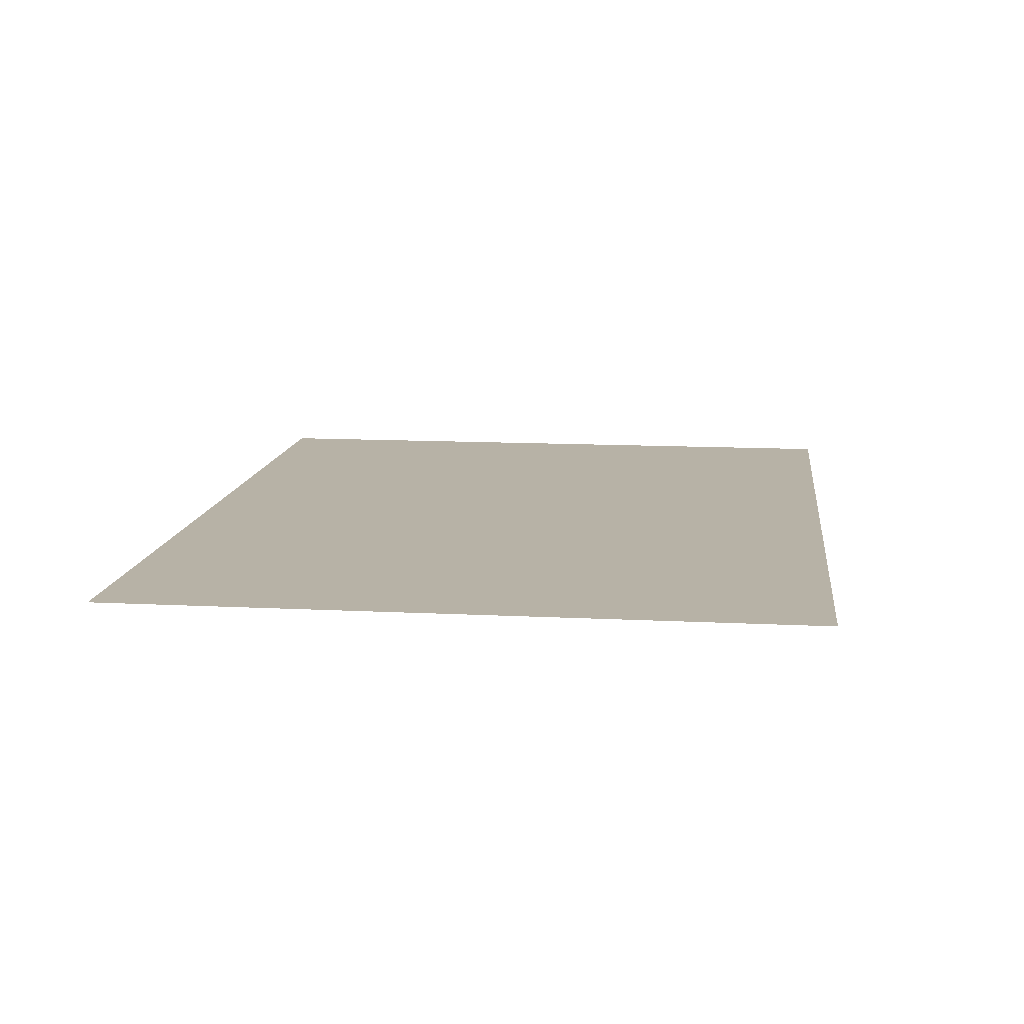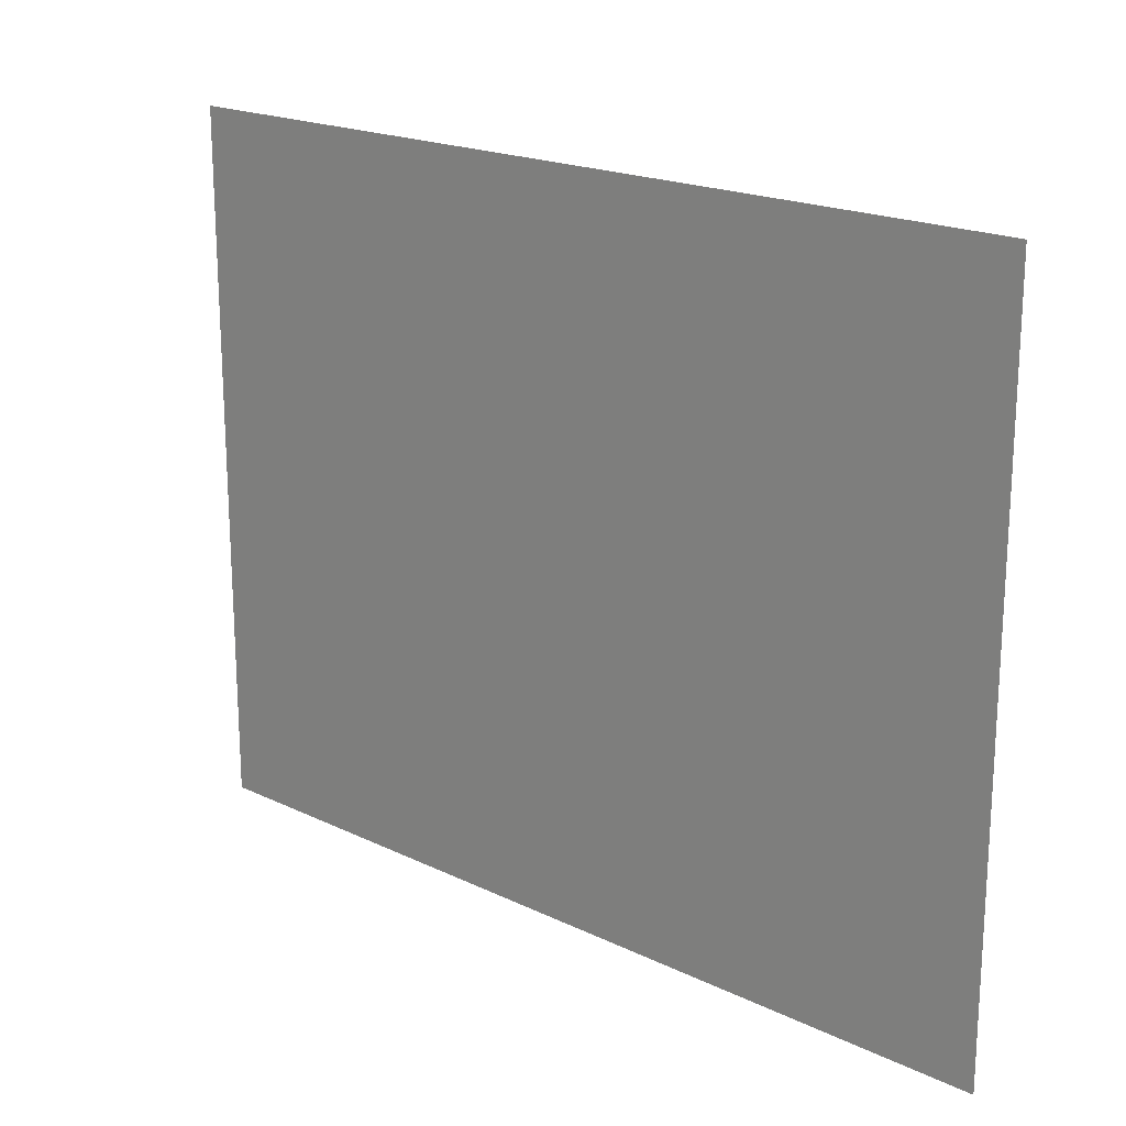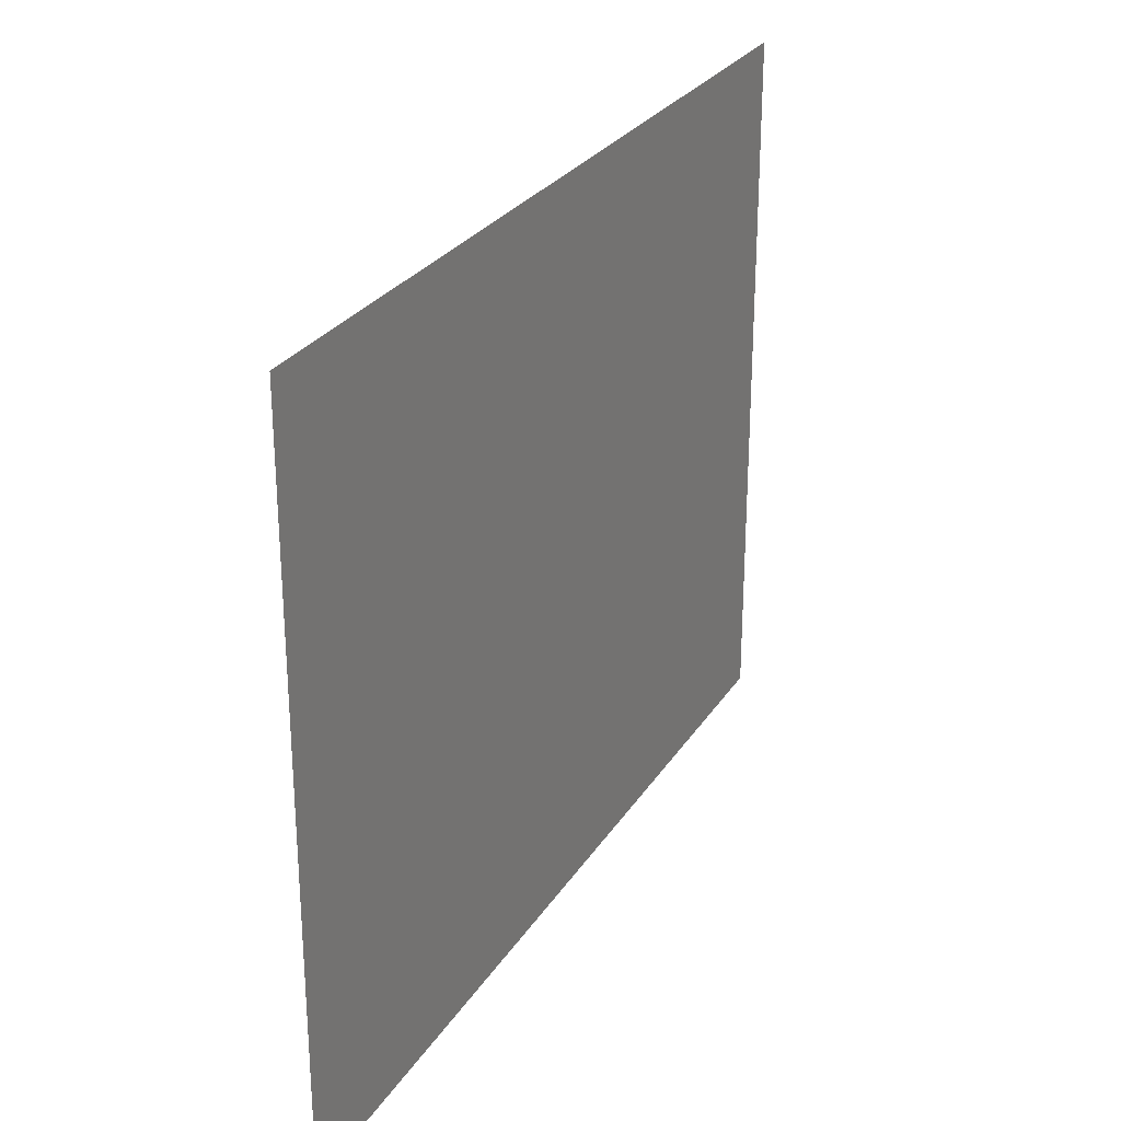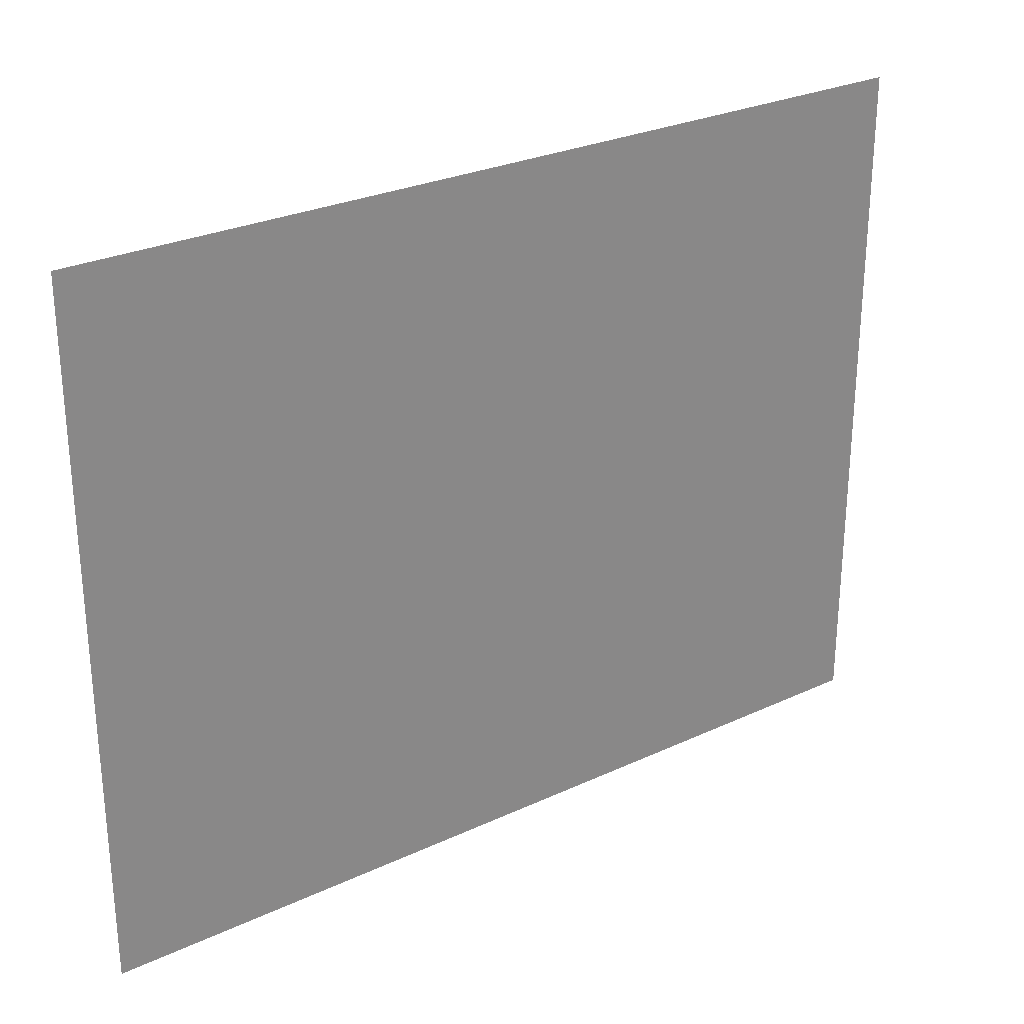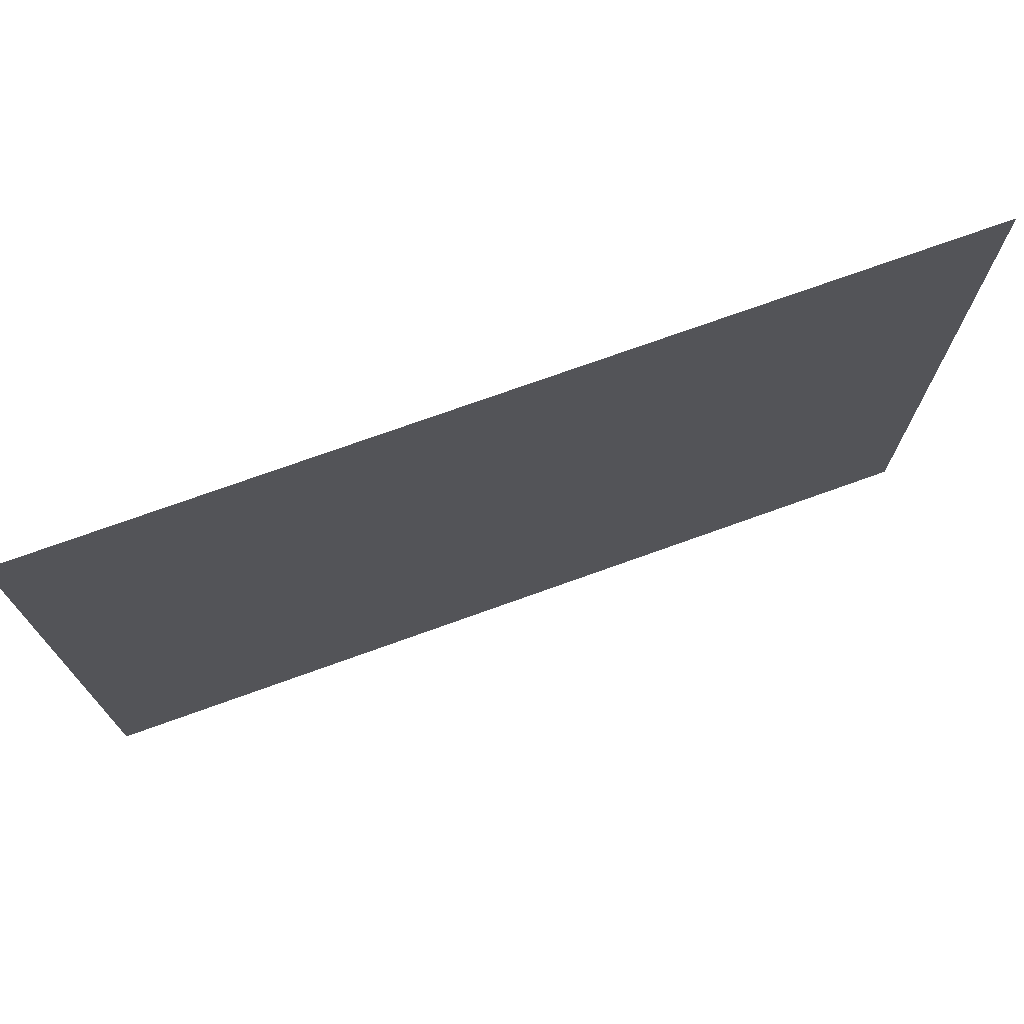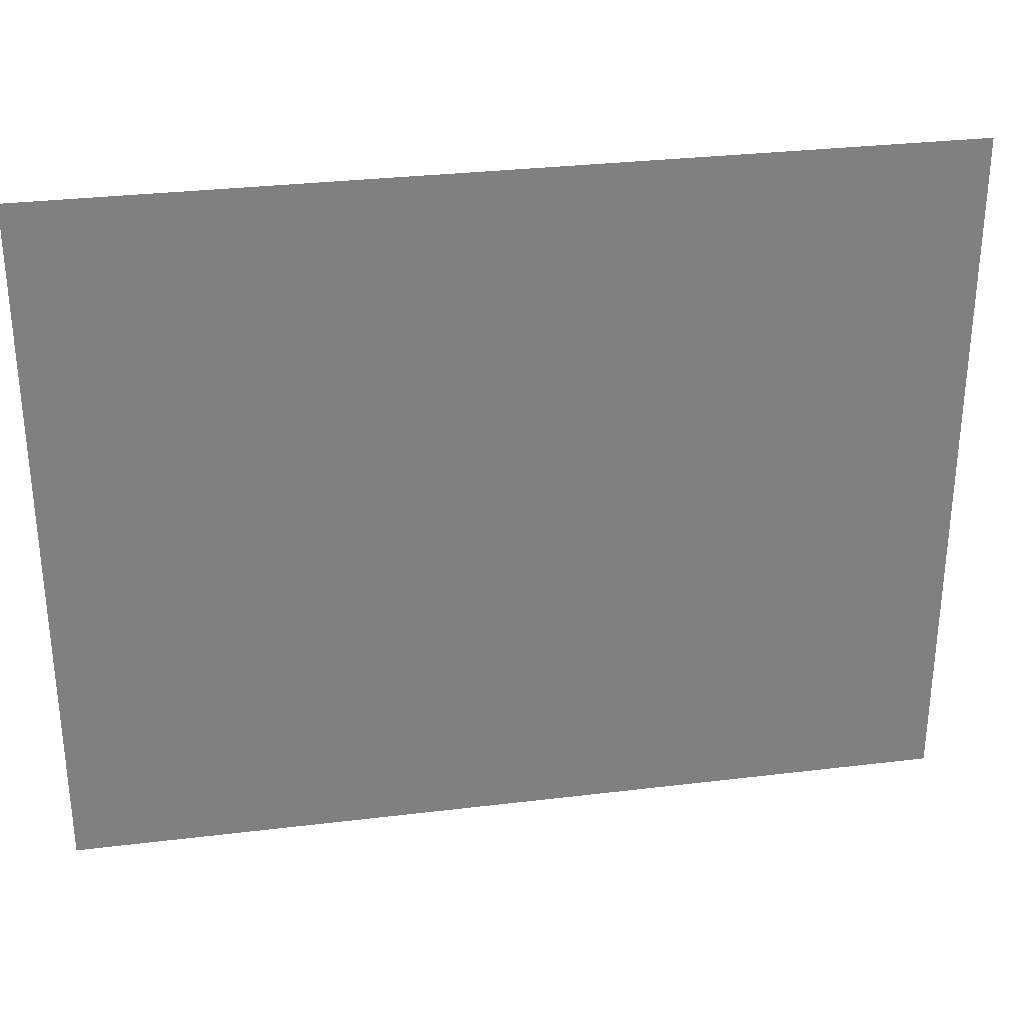
<metadata>
{"format":"obj","ext":"obj","renderer":"f3d","projection":"perspective","resolution":1024,"background":"white","views":[{"elev":12.3,"azim":-83.1,"up":"+Z"},{"elev":19.4,"azim":-138.0,"up":"+Y"},{"elev":27.3,"azim":115.9,"up":"+Y"},{"elev":27.7,"azim":-35.4,"up":"+Y"},{"elev":73.5,"azim":-19.8,"up":"+Y"},{"elev":30.4,"azim":-10.0,"up":"+Y"}]}
</metadata>
<code>
g polySurface68
v -229.5 0.6017 -11.9
v -229.5 4.079 -11.9
v -233.9 4.079 -11.9
v -233.9 0.6017 -11.9
f 1 2 3
f 1 3 4

</code>
